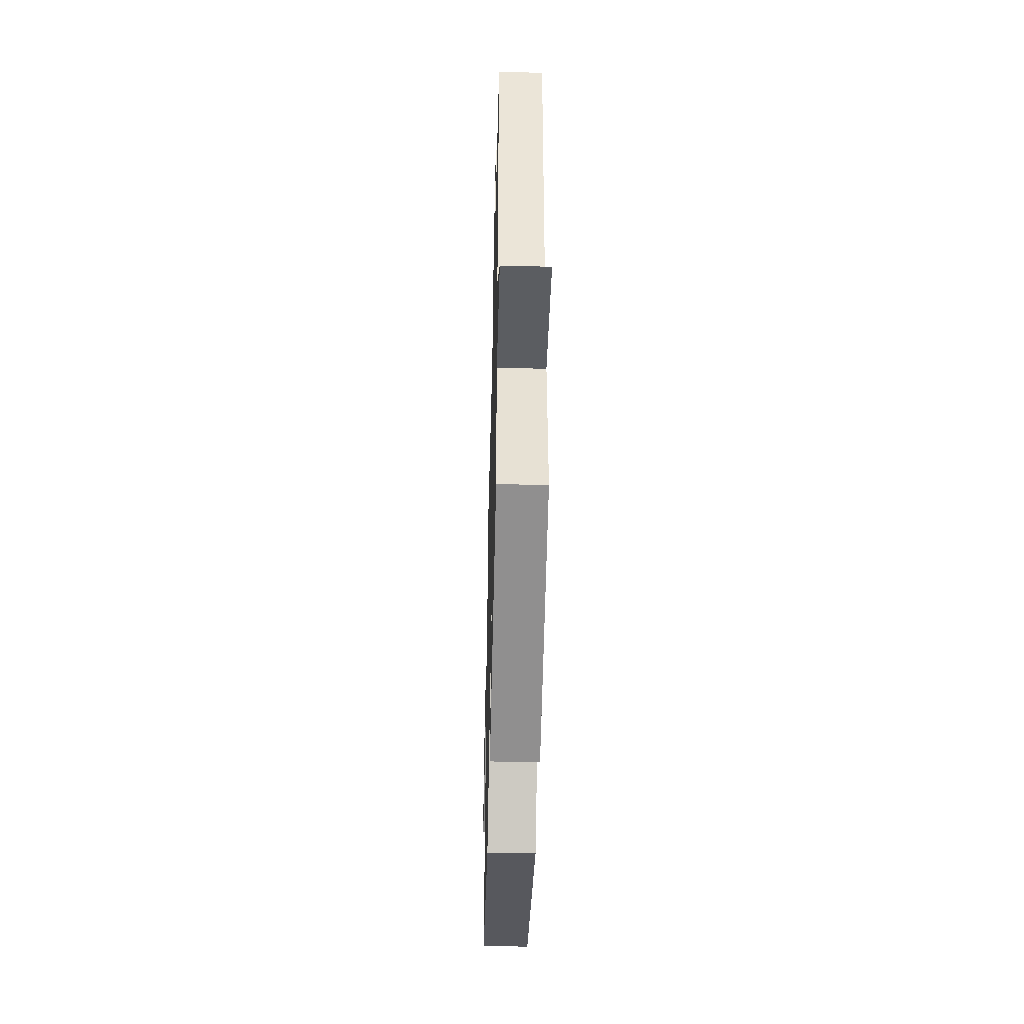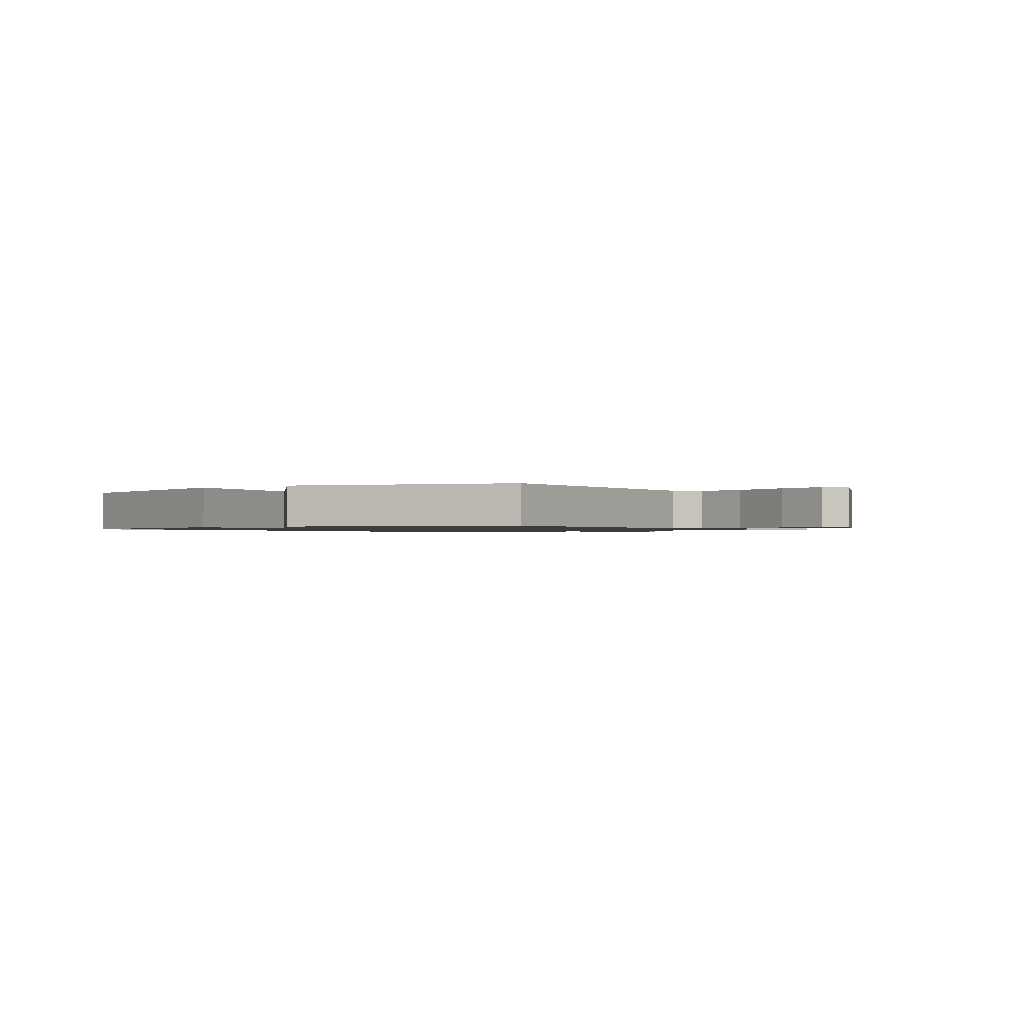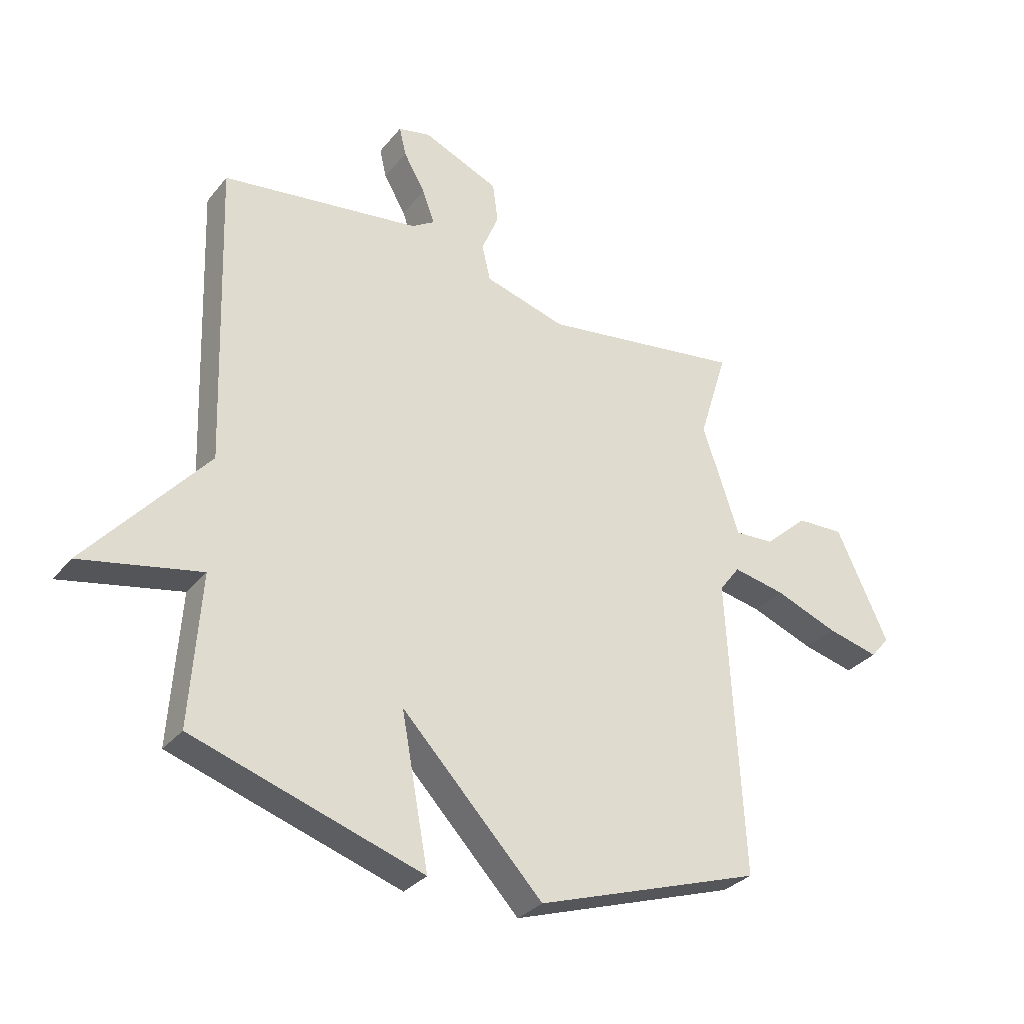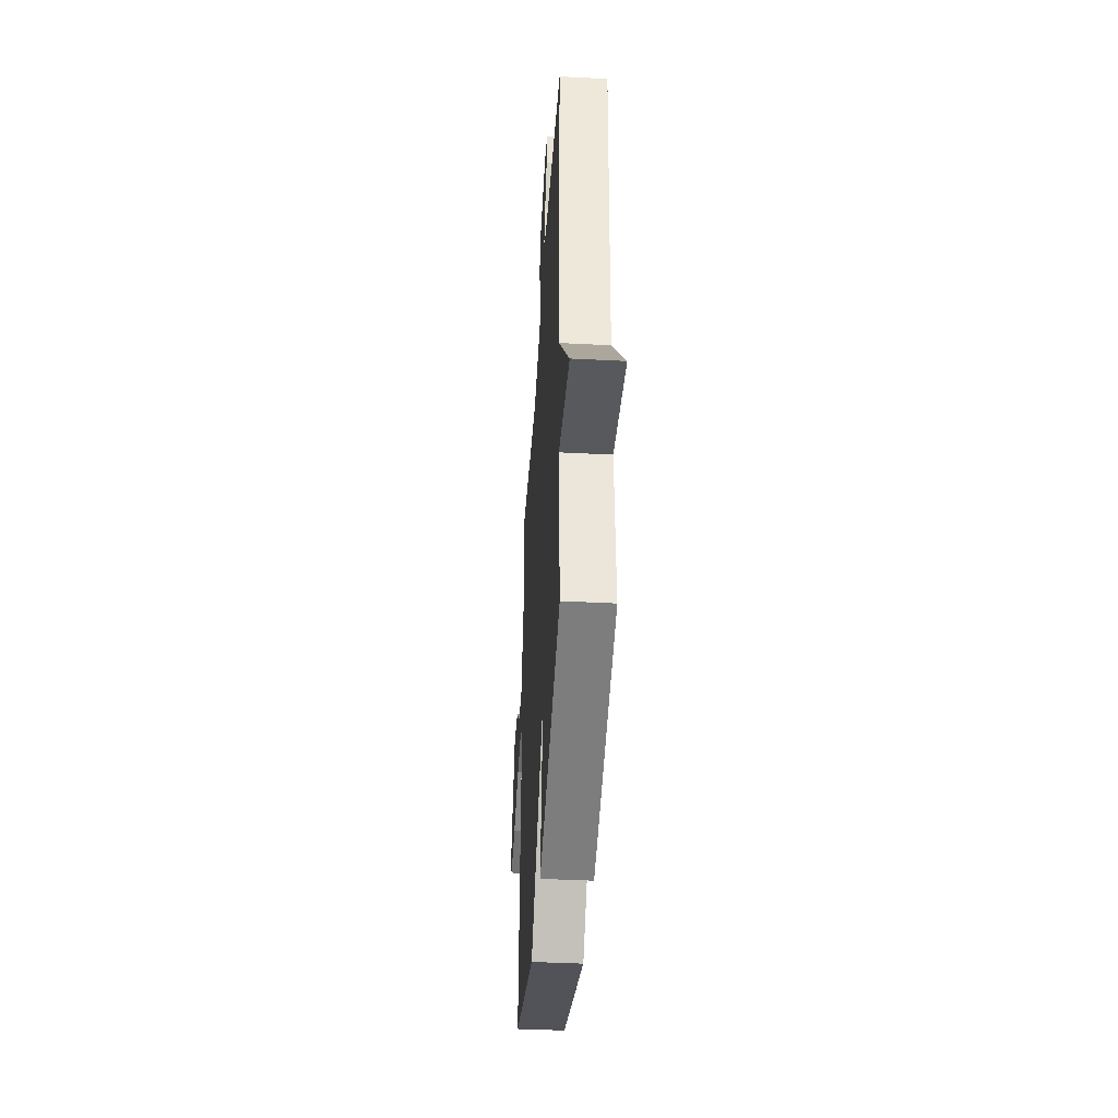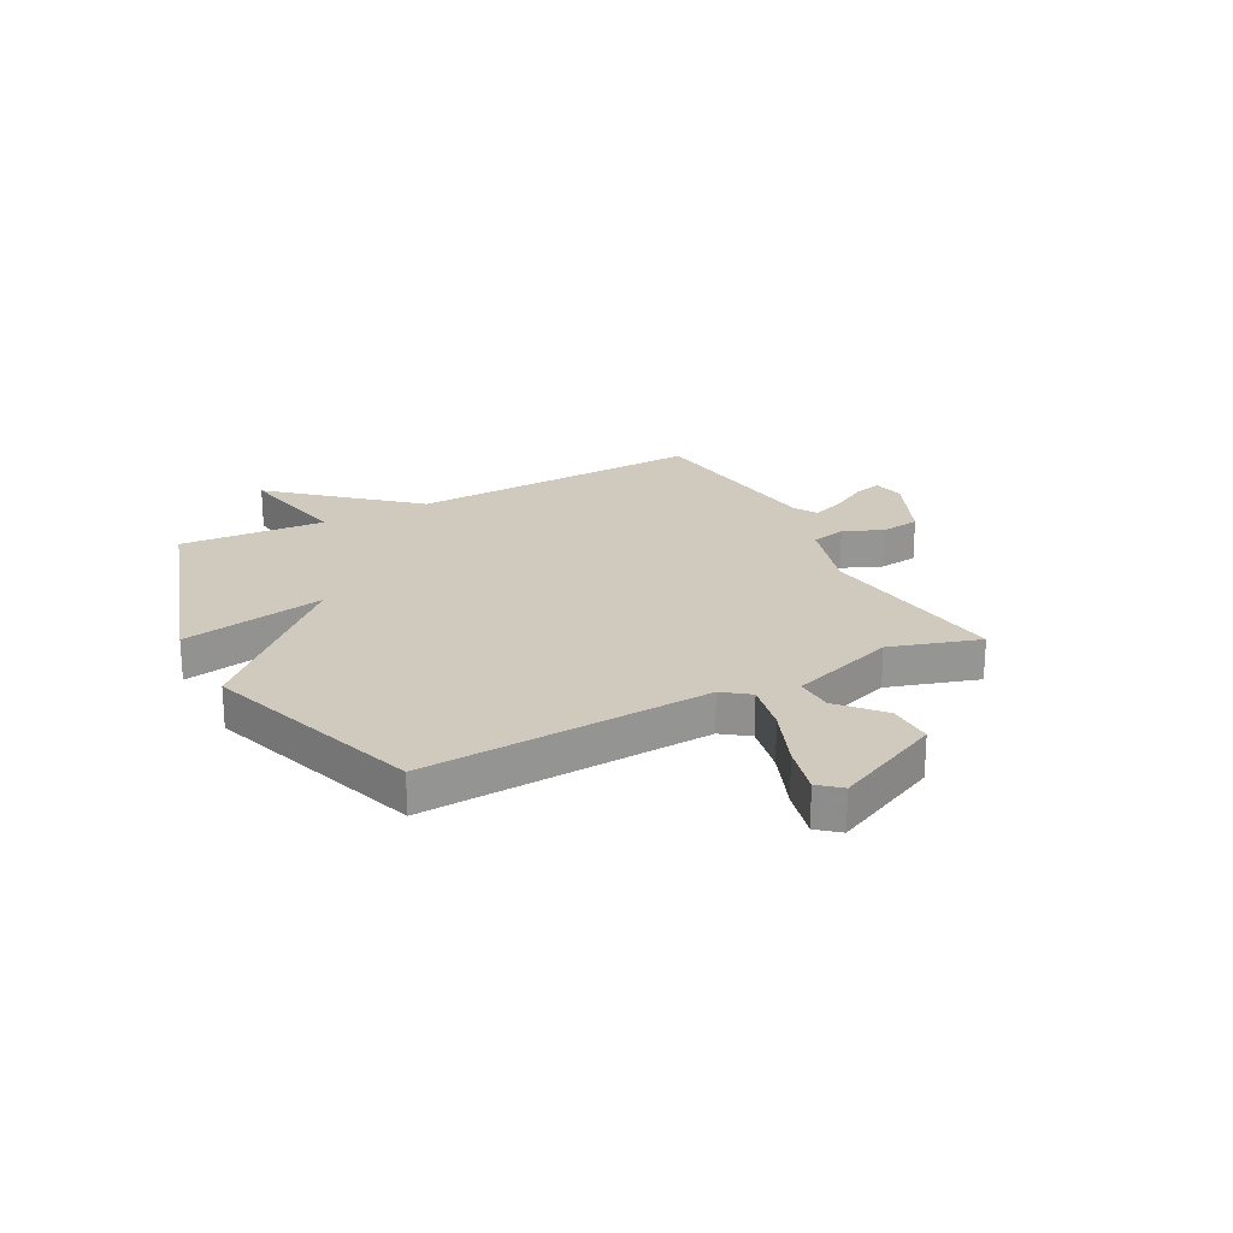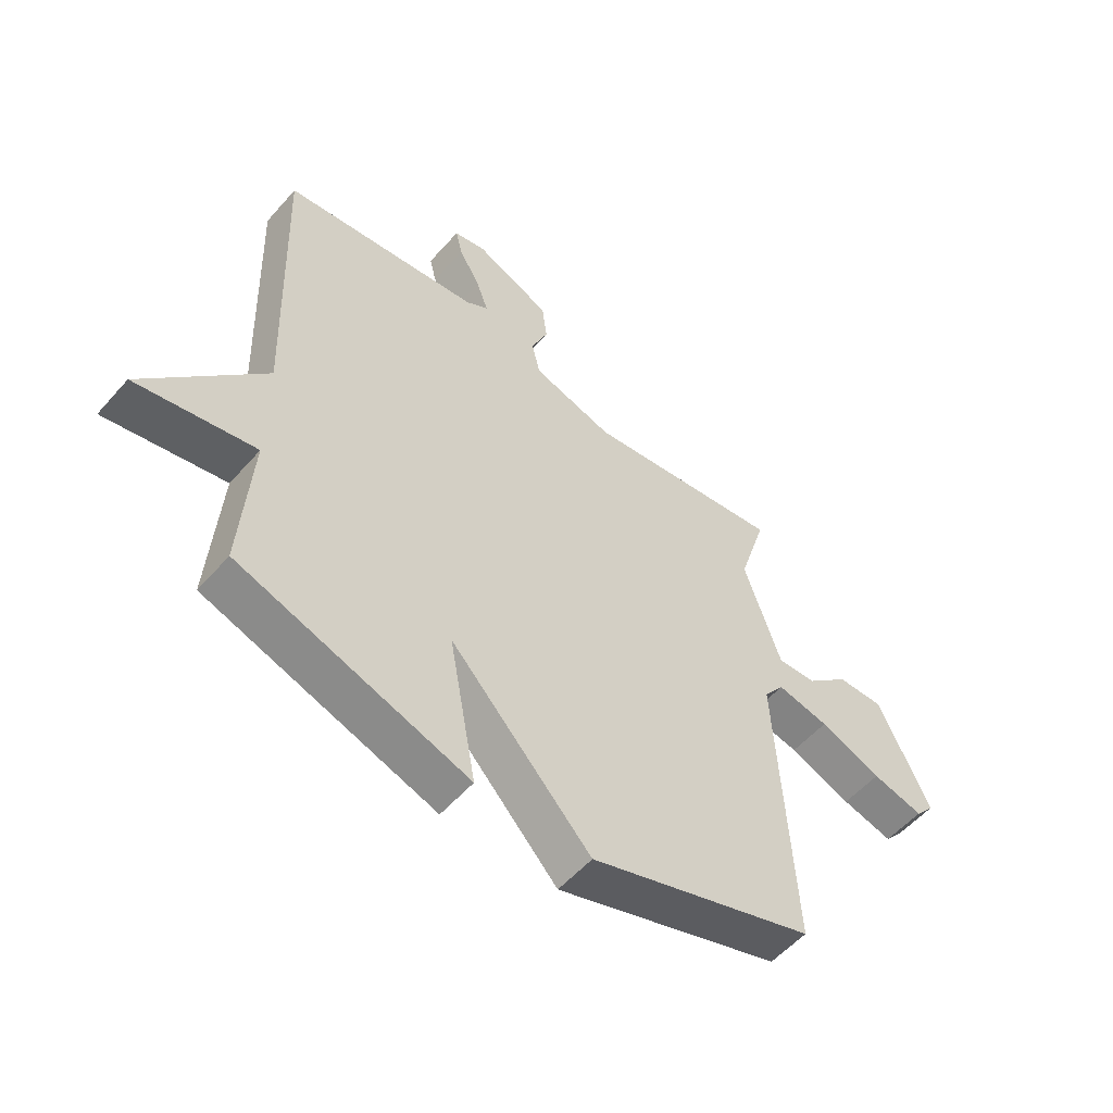
<metadata>
{"format":"obj","ext":"obj","renderer":"f3d","projection":"perspective","resolution":1024,"background":"white","views":[{"elev":-47.2,"azim":88.6,"up":"+Z"},{"elev":-1.0,"azim":-143.9,"up":"+Y"},{"elev":-31.2,"azim":148.1,"up":"+Z"},{"elev":-40.9,"azim":86.4,"up":"+Z"},{"elev":23.0,"azim":-117.9,"up":"+Y"},{"elev":-54.9,"azim":139.6,"up":"+Z"}]}
</metadata>
<code>
v -0.5 0.07 0.5
v -0.147 0.07 0.452
v -0.004 0.07 0.494
v 0.011 0.07 0.557
v -0.019 0.07 0.629
v -0.01 0.07 0.7
v 0.124 0.07 0.758
v 0.181 0.07 0.746
v 0.169 0.07 0.695
v 0.131 0.07 0.628
v 0.11 0.07 0.57
v 0.15 0.07 0.545
v 0.5 0.07 0.5
v 0.482 0.07 -0.036
v 0.692 0.07 -0.277
v 0.482 0.07 -0.236
v 0.5 0.07 -0.5
v 0.097 0.07 -0.632
v 0.145 0.07 -0.37
v -0.103 0.07 -0.632
v -0.5 0.07 -0.5
v -0.472 0.07 0.021
v -0.508 0.07 0.069
v -0.6 0.07 0.05
v -0.71 0.07 0.007
v -0.801 0.07 -0.016
v -0.834 0.07 0.023
v -0.743 0.07 0.218
v -0.66 0.07 0.216
v -0.584 0.07 0.148
v -0.515 0.07 0.145
v -0.45 0.07 0.338
v -0.5 0 0.5
v -0.147 0 0.452
v -0.004 0 0.494
v 0.011 0 0.557
v -0.019 0 0.629
v -0.01 0 0.7
v 0.124 0 0.758
v 0.181 0 0.746
v 0.169 0 0.695
v 0.131 0 0.628
v 0.11 0 0.57
v 0.15 0 0.545
v 0.5 0 0.5
v 0.482 0 -0.036
v 0.692 0 -0.277
v 0.482 0 -0.236
v 0.5 0 -0.5
v 0.097 0 -0.632
v 0.145 0 -0.37
v -0.103 0 -0.632
v -0.5 0 -0.5
v -0.472 0 0.021
v -0.508 0 0.069
v -0.6 0 0.05
v -0.71 0 0.007
v -0.801 0 -0.016
v -0.834 0 0.023
v -0.743 0 0.218
v -0.66 0 0.216
v -0.584 0 0.148
v -0.515 0 0.145
v -0.45 0 0.338
f 28 29 30
f 27 28 30
f 26 27 30
f 25 26 30
f 24 25 30
f 23 24 30 31
f 22 23 31 32
f 21 22 32
f 20 21 32
f 19 20 32
f 16 17 18 19
f 14 15 16
f 32 1 2
f 19 32 2
f 16 19 2
f 14 16 2
f 8 9 10
f 7 8 10
f 6 7 10
f 5 6 10
f 4 5 10
f 3 4 10 11
f 13 14 2 3
f 12 13 3
f 3 11 12
f 62 61 60
f 62 60 59
f 62 59 58
f 62 58 57
f 62 57 56
f 63 62 56 55
f 64 63 55 54
f 64 54 53
f 64 53 52
f 64 52 51
f 51 50 49 48
f 48 47 46
f 34 33 64
f 34 64 51
f 34 51 48
f 34 48 46
f 42 41 40
f 42 40 39
f 42 39 38
f 42 38 37
f 42 37 36
f 43 42 36 35
f 35 34 46 45
f 35 45 44
f 44 43 35
f 1 33 34 2
f 2 34 35 3
f 3 35 36 4
f 4 36 37 5
f 5 37 38 6
f 6 38 39 7
f 7 39 40 8
f 8 40 41 9
f 9 41 42 10
f 10 42 43 11
f 11 43 44 12
f 12 44 45 13
f 13 45 46 14
f 14 46 47 15
f 15 47 48 16
f 16 48 49 17
f 17 49 50 18
f 18 50 51 19
f 19 51 52 20
f 20 52 53 21
f 21 53 54 22
f 22 54 55 23
f 23 55 56 24
f 24 56 57 25
f 25 57 58 26
f 26 58 59 27
f 27 59 60 28
f 28 60 61 29
f 29 61 62 30
f 30 62 63 31
f 31 63 64 32
f 32 64 33 1

</code>
